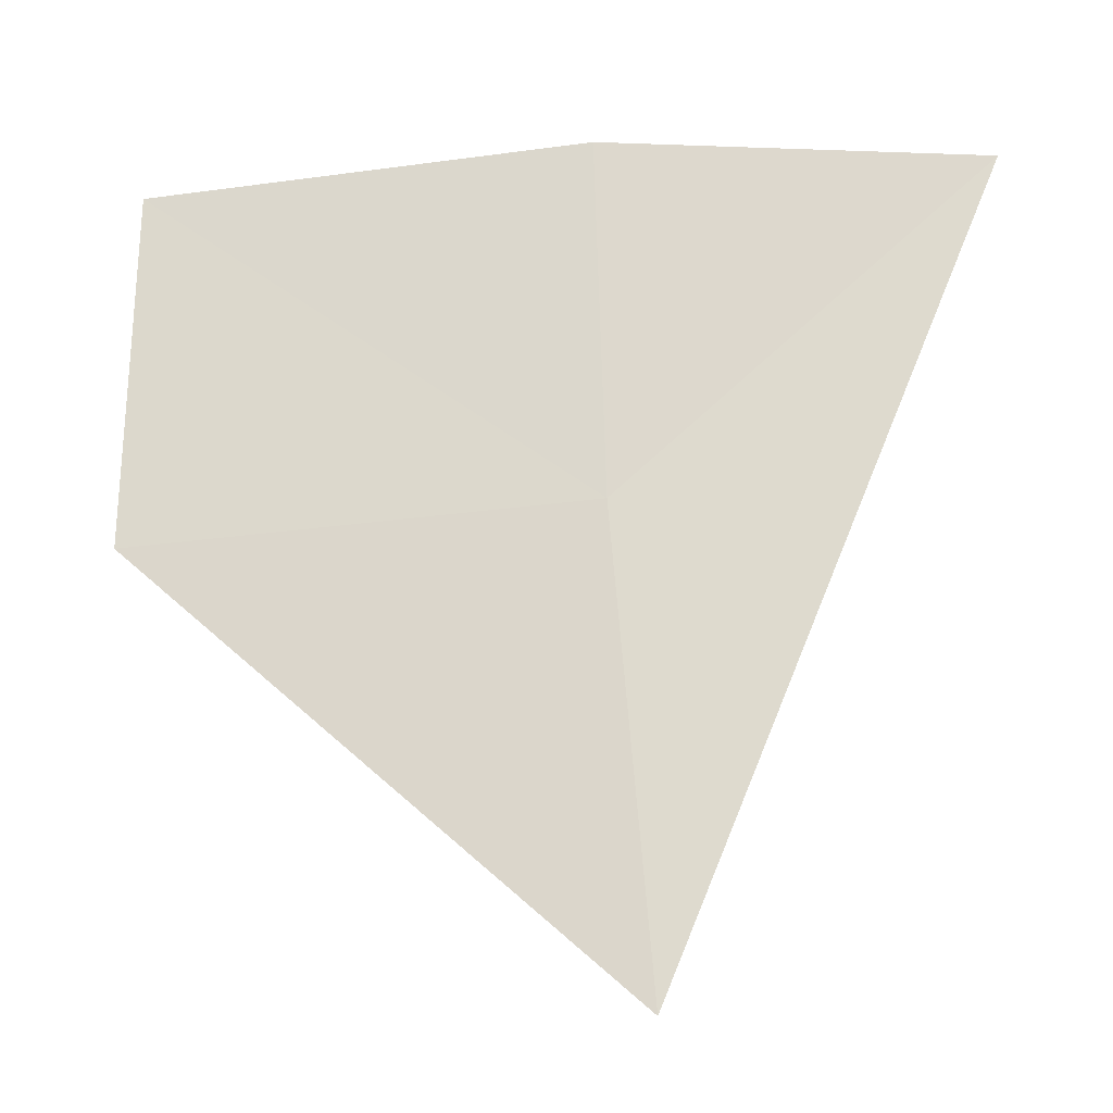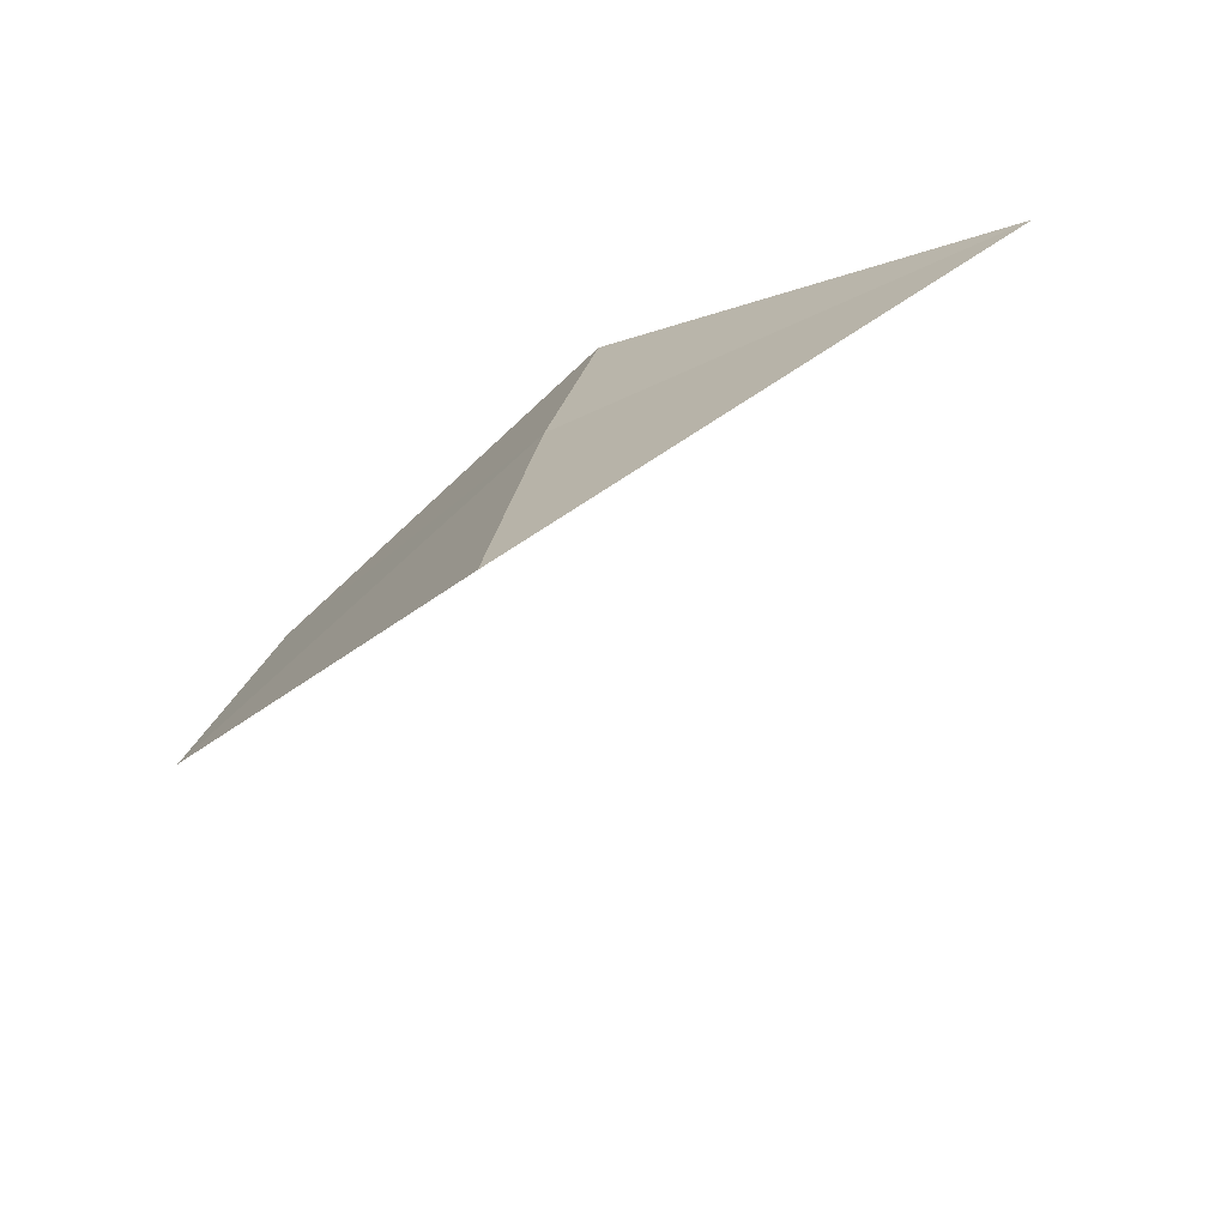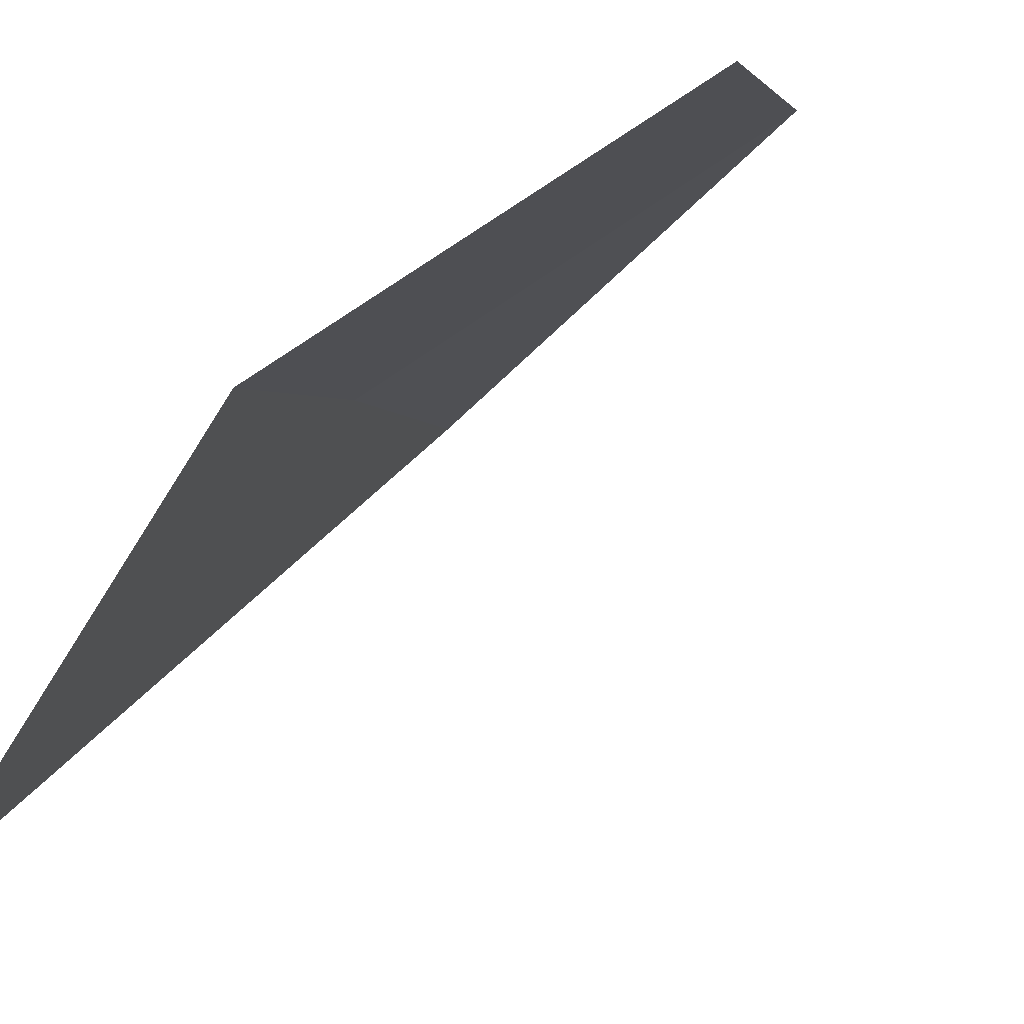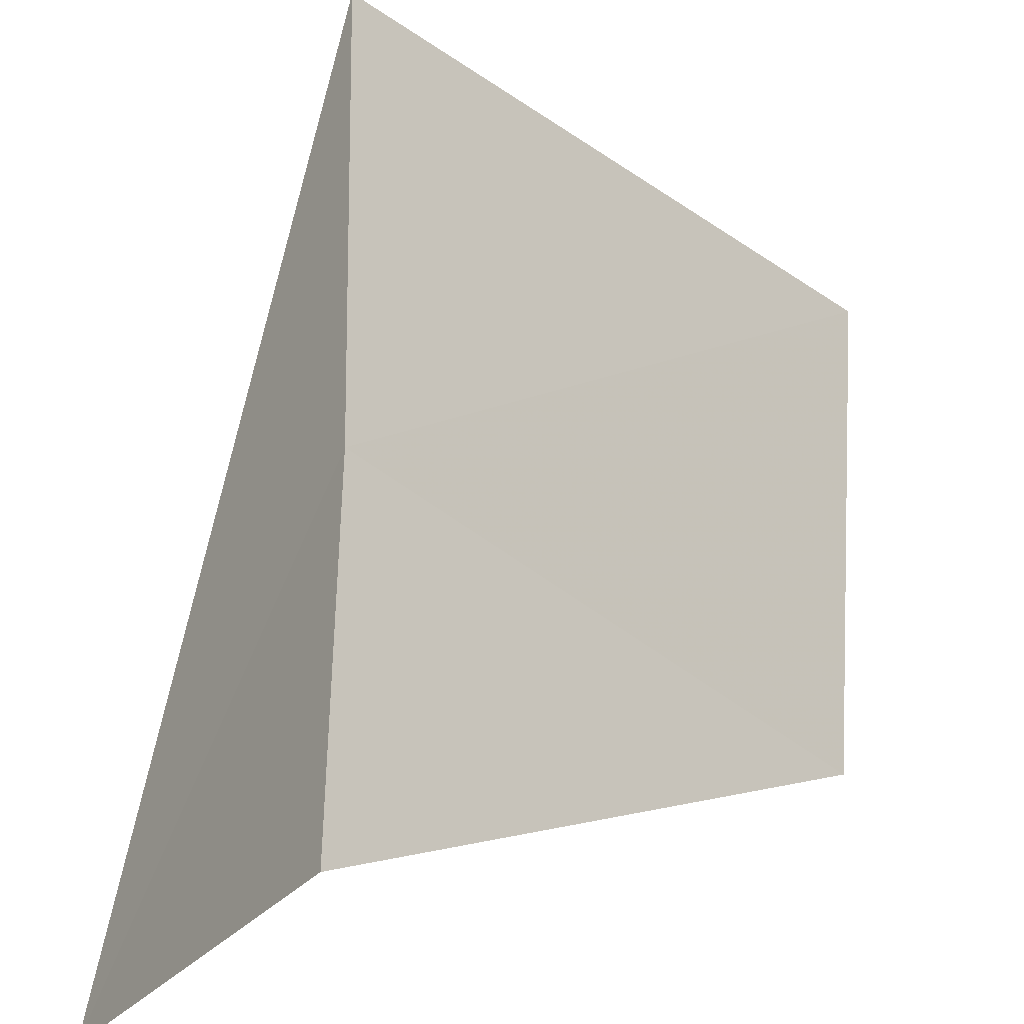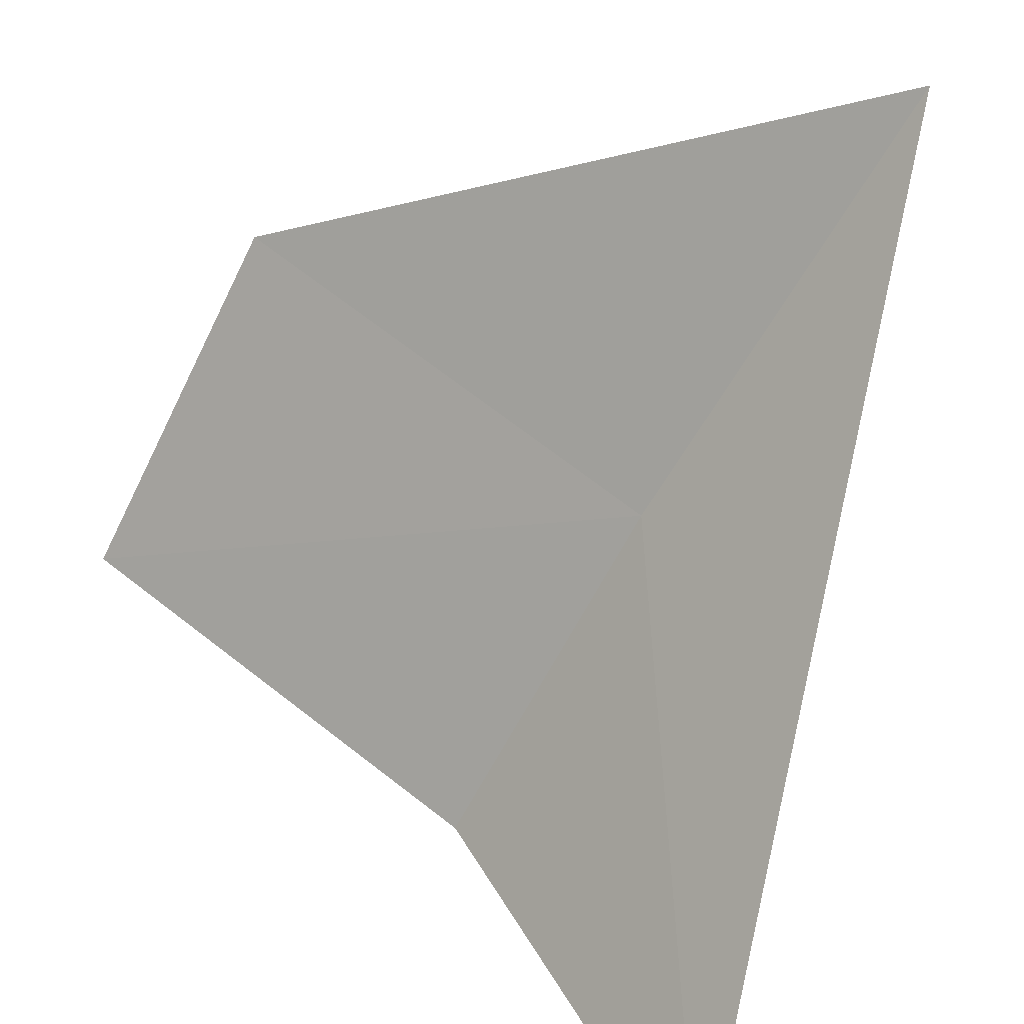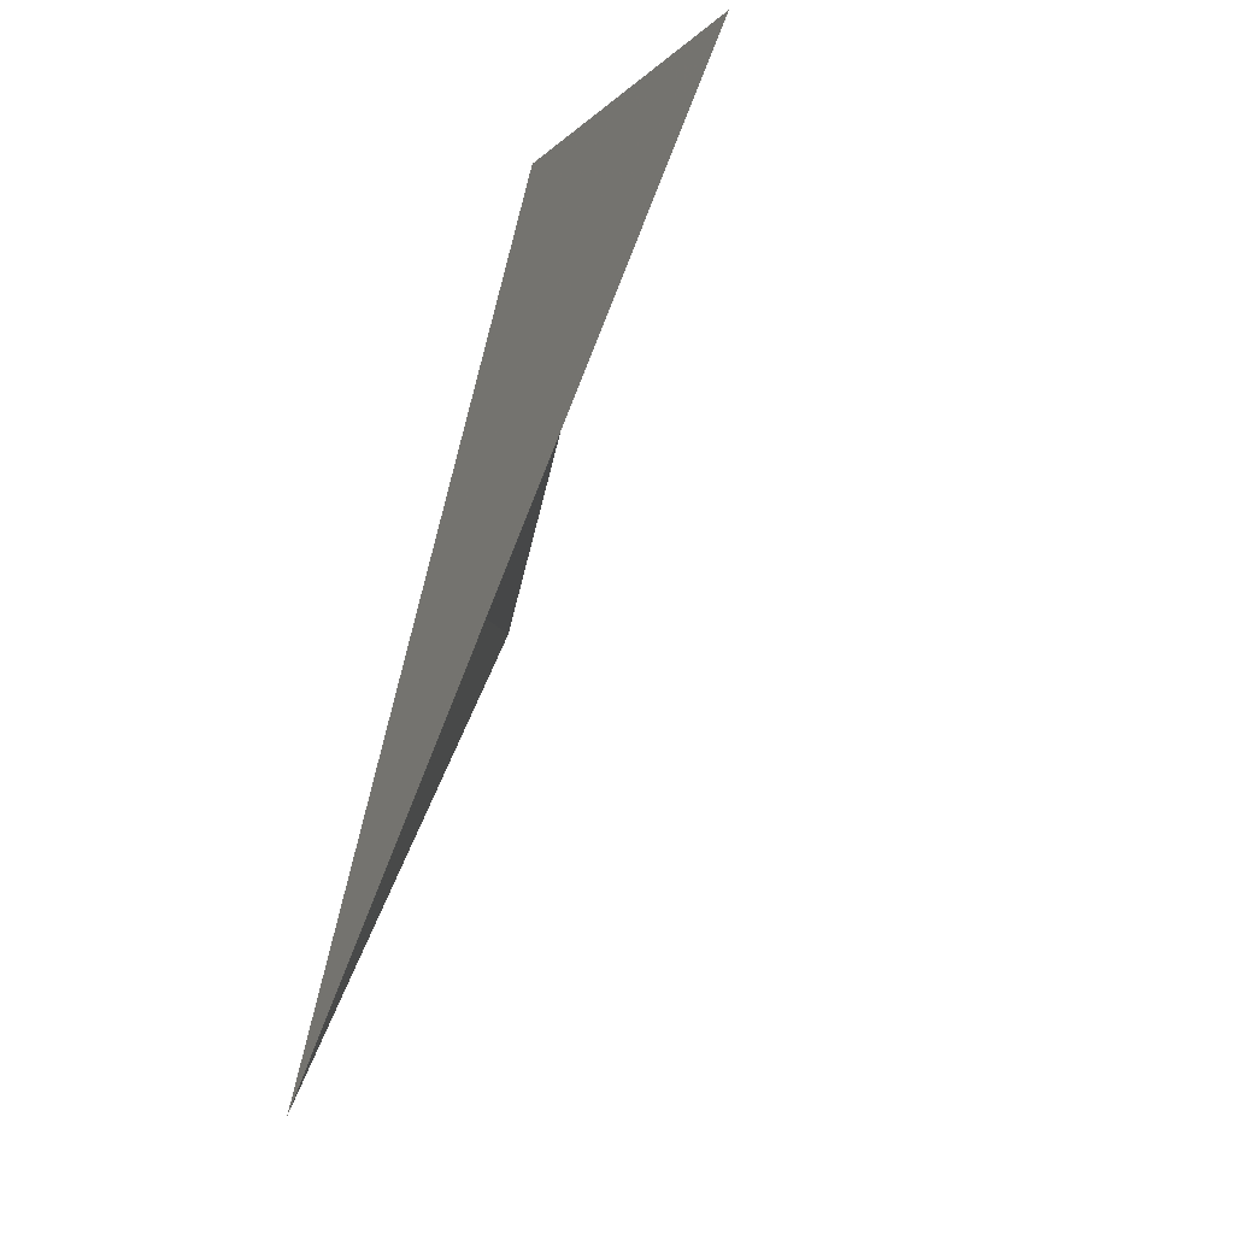
<metadata>
{"format":"obj","ext":"obj","renderer":"f3d","projection":"perspective","resolution":1024,"background":"white","views":[{"elev":-6.8,"azim":-142.7,"up":"+Z"},{"elev":-60.4,"azim":-106.6,"up":"+Z"},{"elev":-9.6,"azim":21.2,"up":"+Y"},{"elev":55.2,"azim":11.6,"up":"+Y"},{"elev":-55.5,"azim":161.6,"up":"+Y"},{"elev":-1.7,"azim":-53.1,"up":"+Z"}]}
</metadata>
<code>
v -30.76 -28.8 53.81
v -30.14 -29.45 57.34
v -26.35 -27.26 56.94
v -26.86 -26.52 53.42
v -31.74 -28.15 49.32
v -32.5 -33.11 57.63
f 1 2 3
f 1 3 4
f 1 4 5
f 1 6 2
f 1 5 6

</code>
